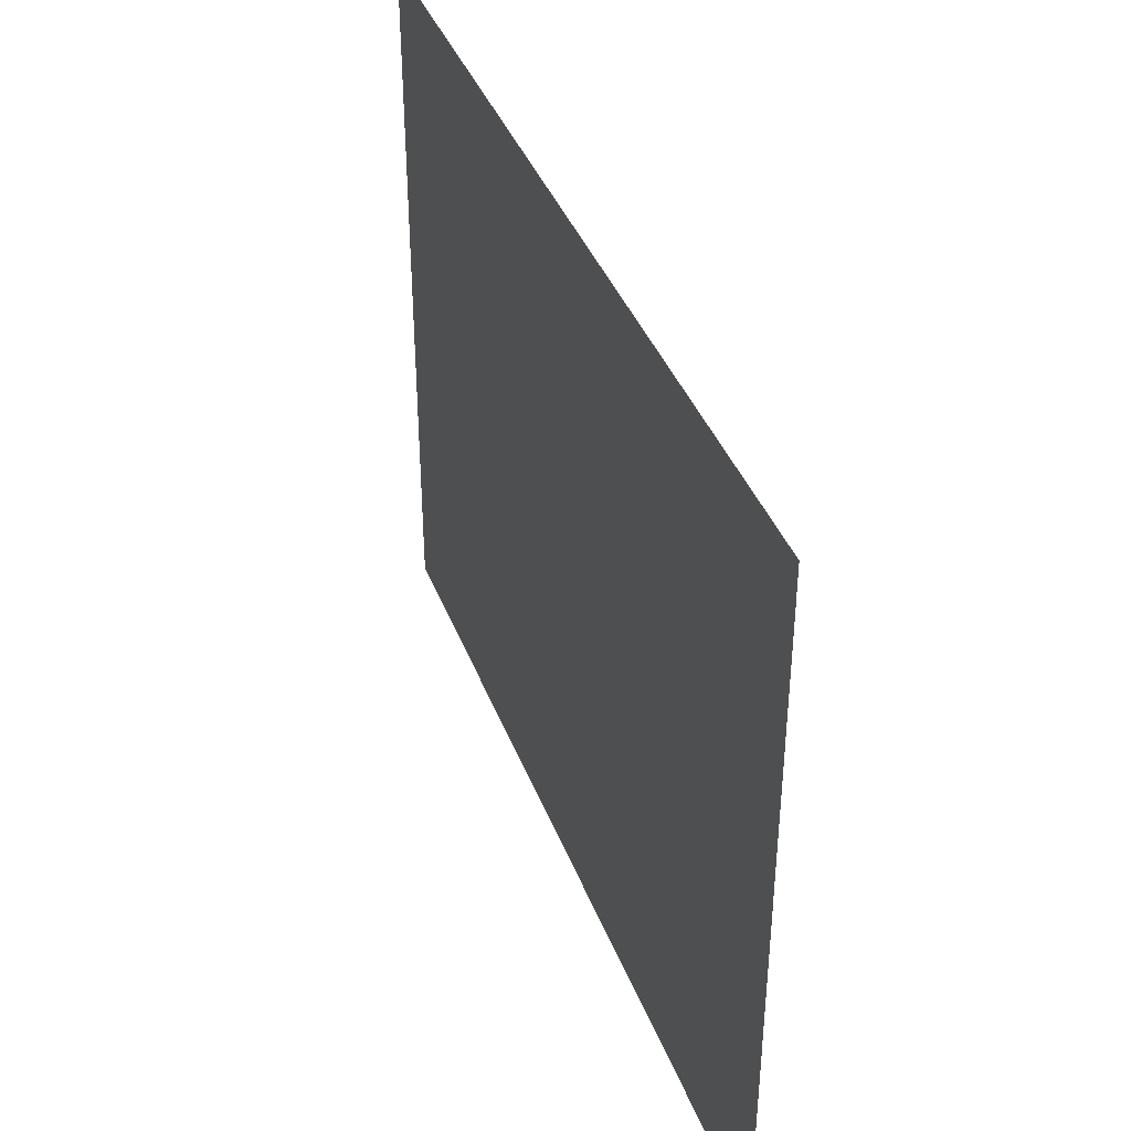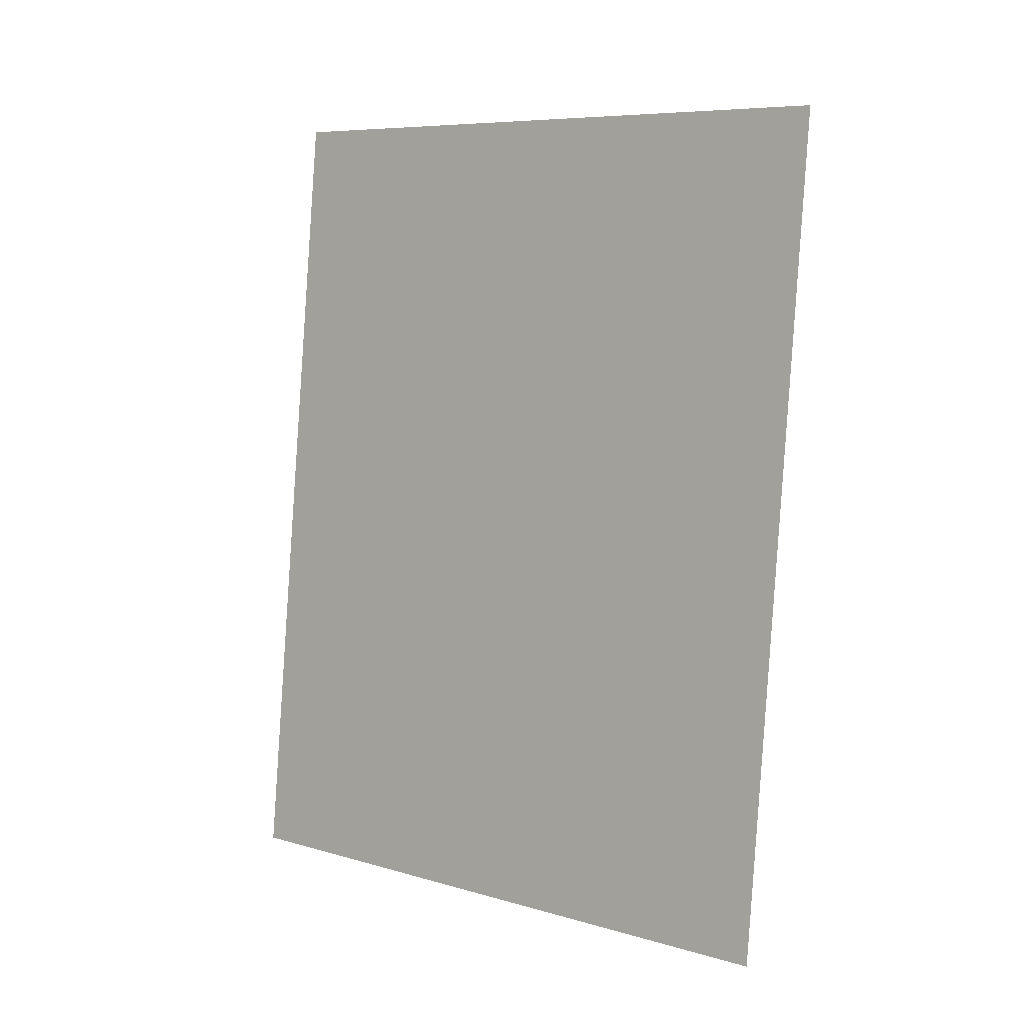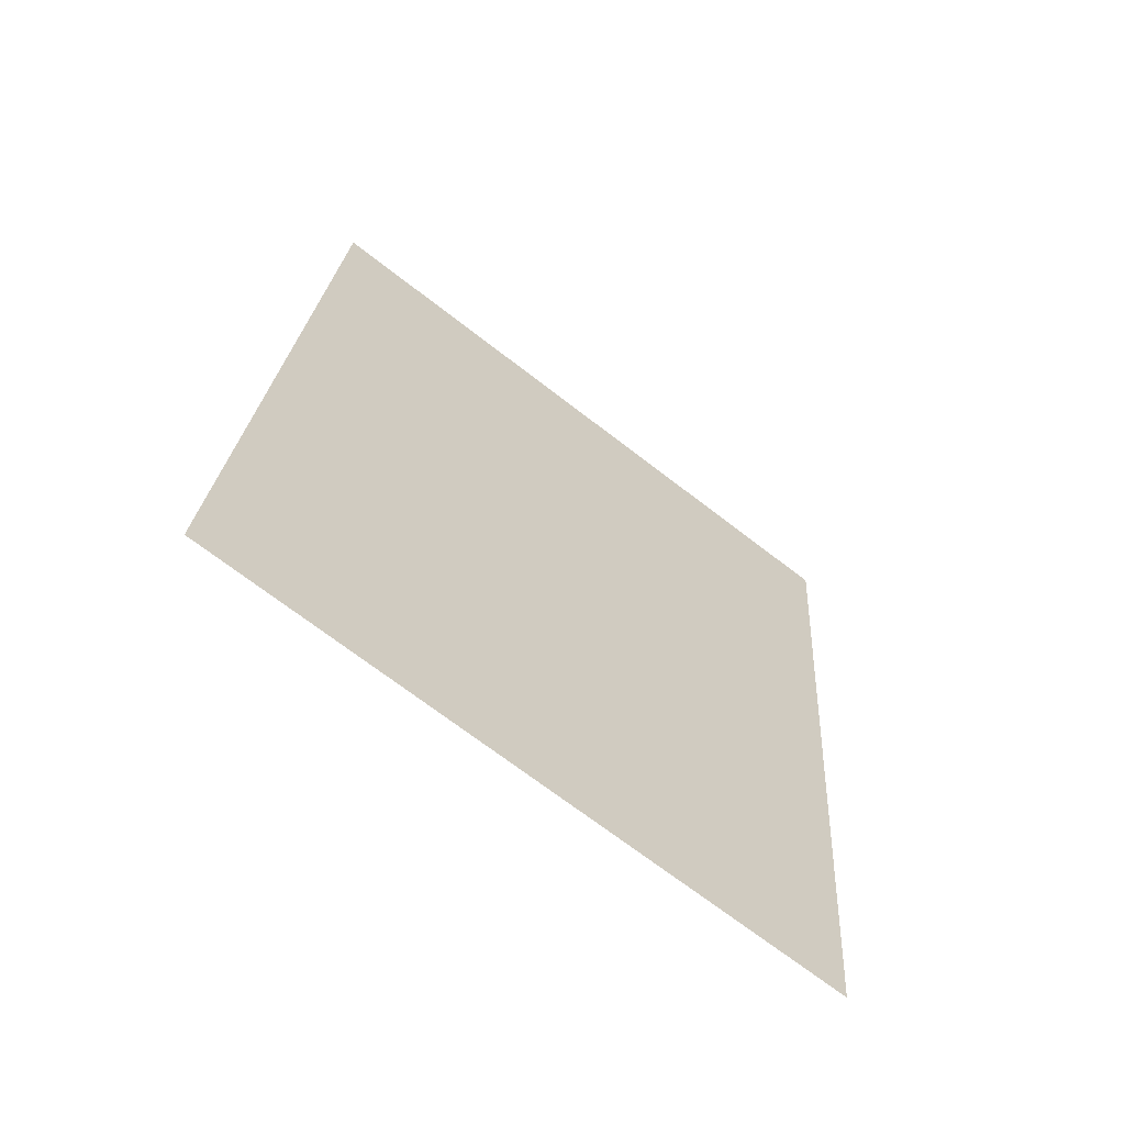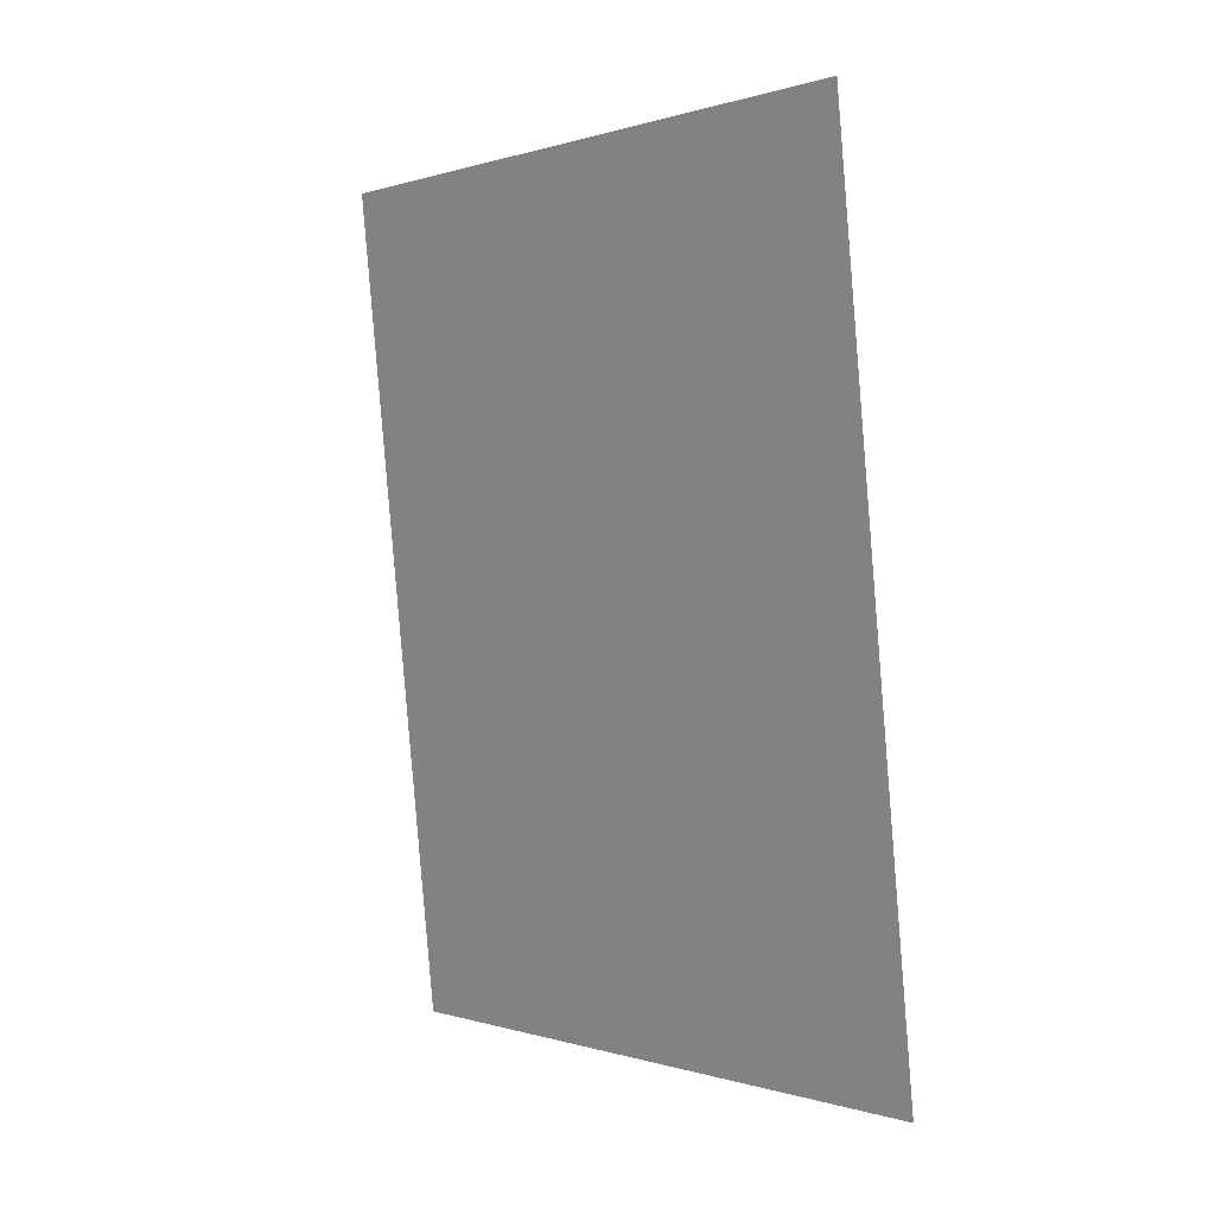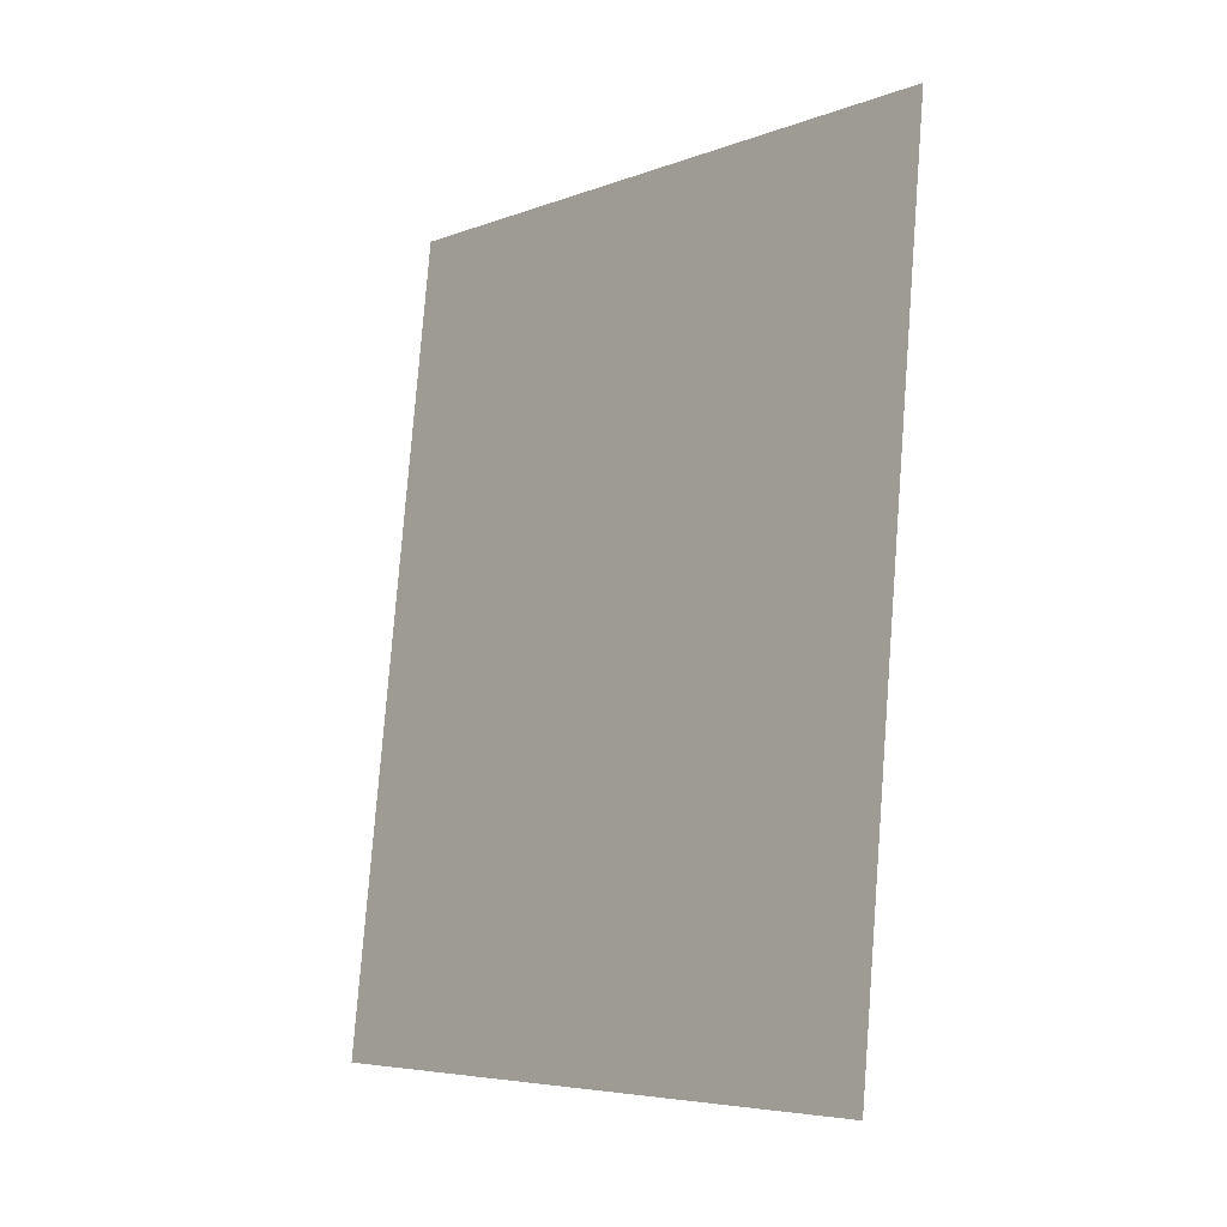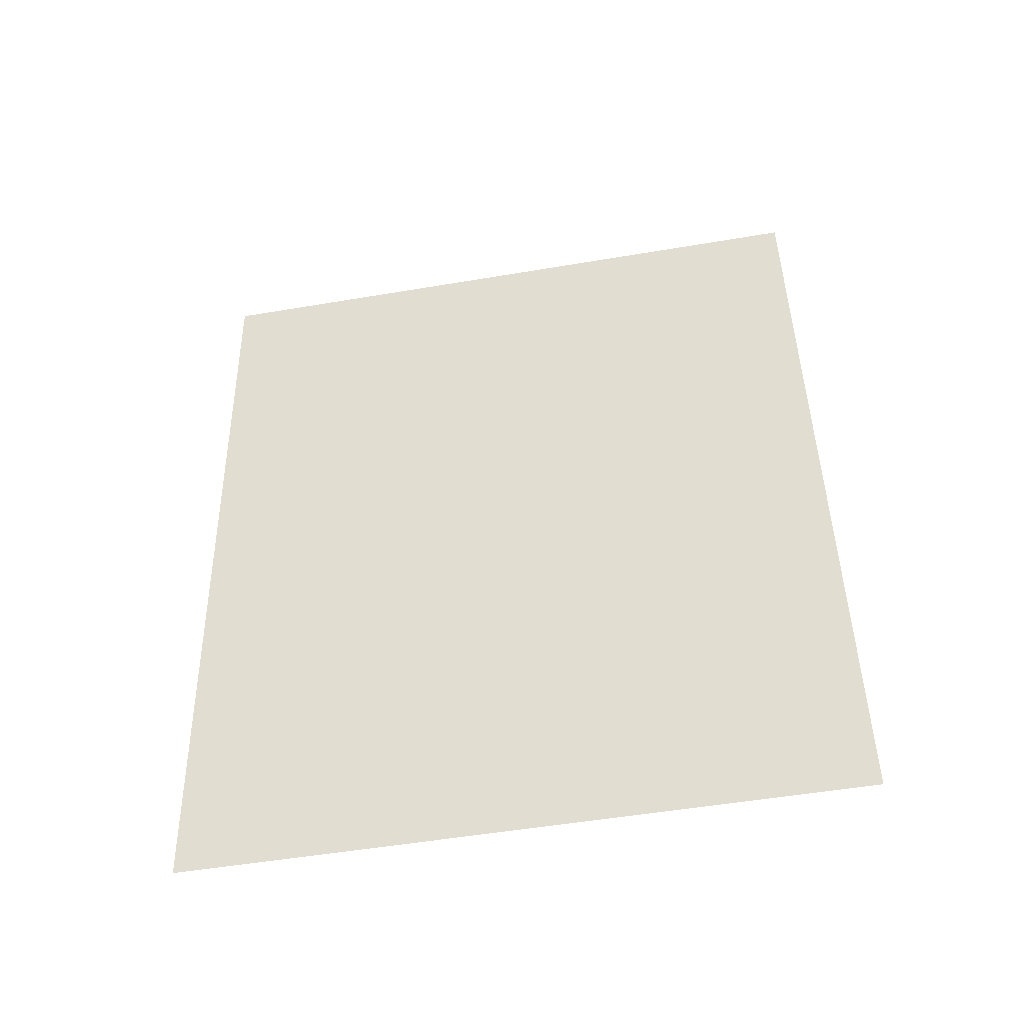
<metadata>
{"format":"obj","ext":"obj","renderer":"f3d","projection":"perspective","resolution":1024,"background":"white","views":[{"elev":39.8,"azim":154.1,"up":"+Y"},{"elev":7.7,"azim":129.1,"up":"+Z"},{"elev":-70.8,"azim":-127.6,"up":"+Z"},{"elev":0.0,"azim":-40.0,"up":"+Z"},{"elev":-6.0,"azim":138.0,"up":"+Z"},{"elev":-51.7,"azim":-79.6,"up":"+Z"}]}
</metadata>
<code>
g default
v -13.58 3.467 -3.267
v -13.67 4.776 -2.446
v -13.58 4.776 -3.267
v -13.67 3.467 -2.446
v -13.75 4.776 -1.624
v -13.75 3.467 -1.624
g polySurface2 pCube224
f 1 2 3
f 1 4 2
f 4 5 2
f 4 6 5

</code>
